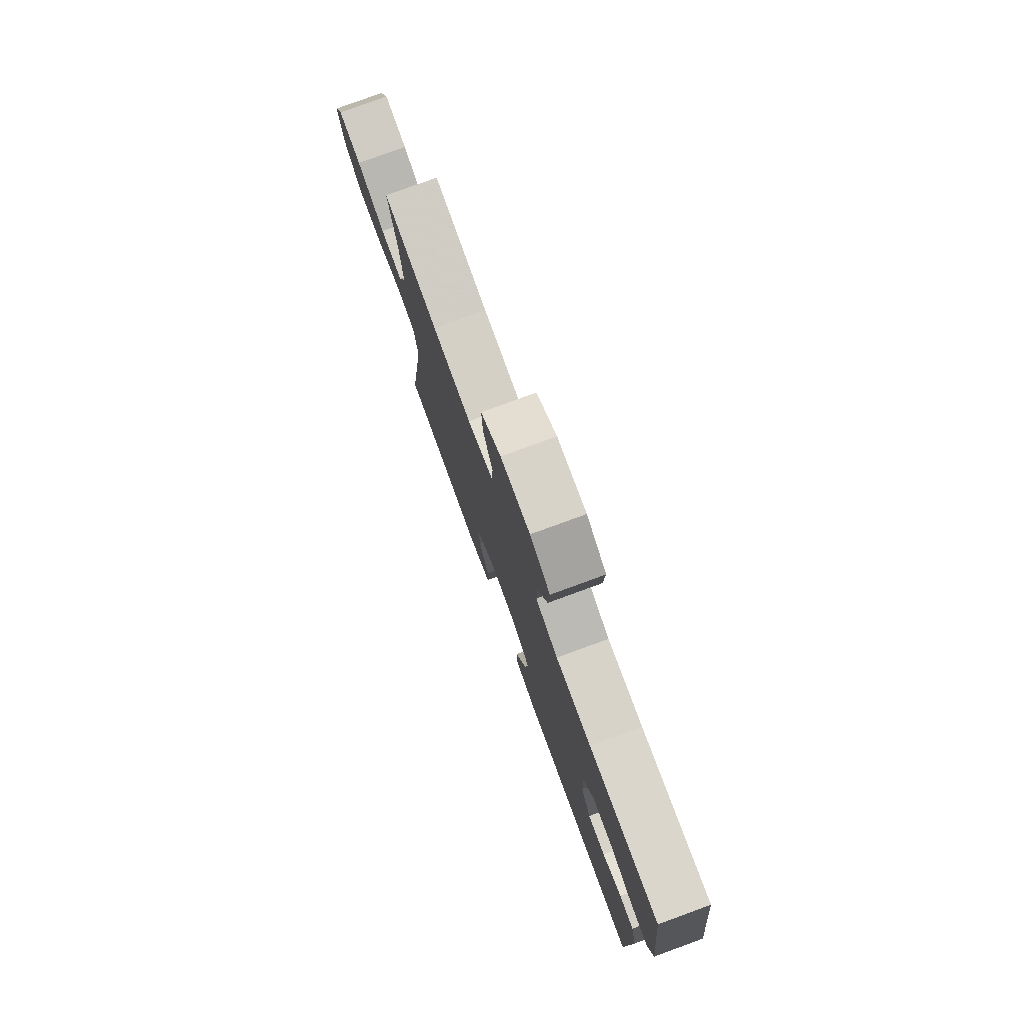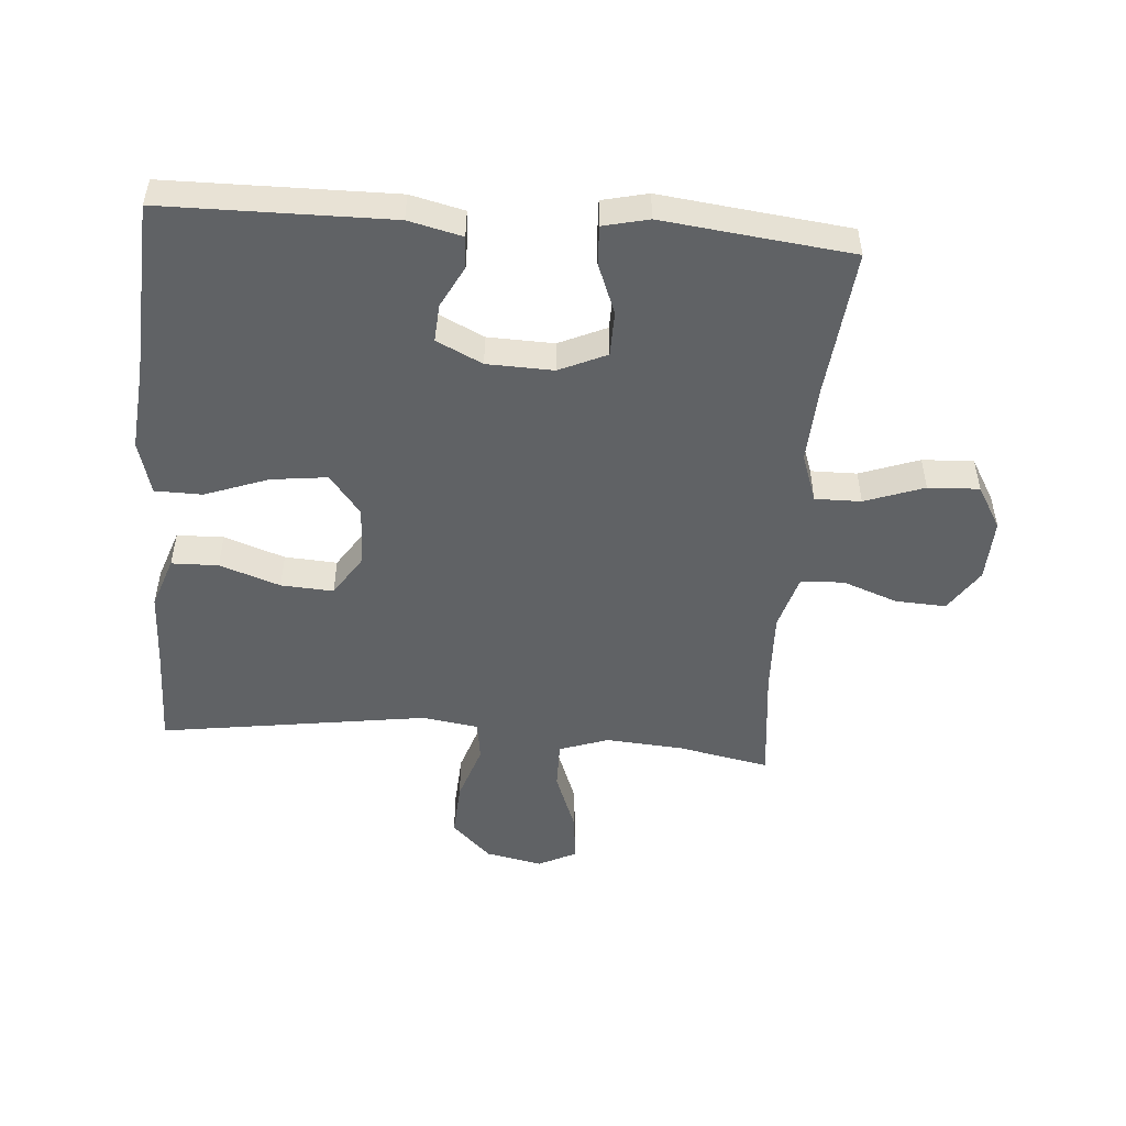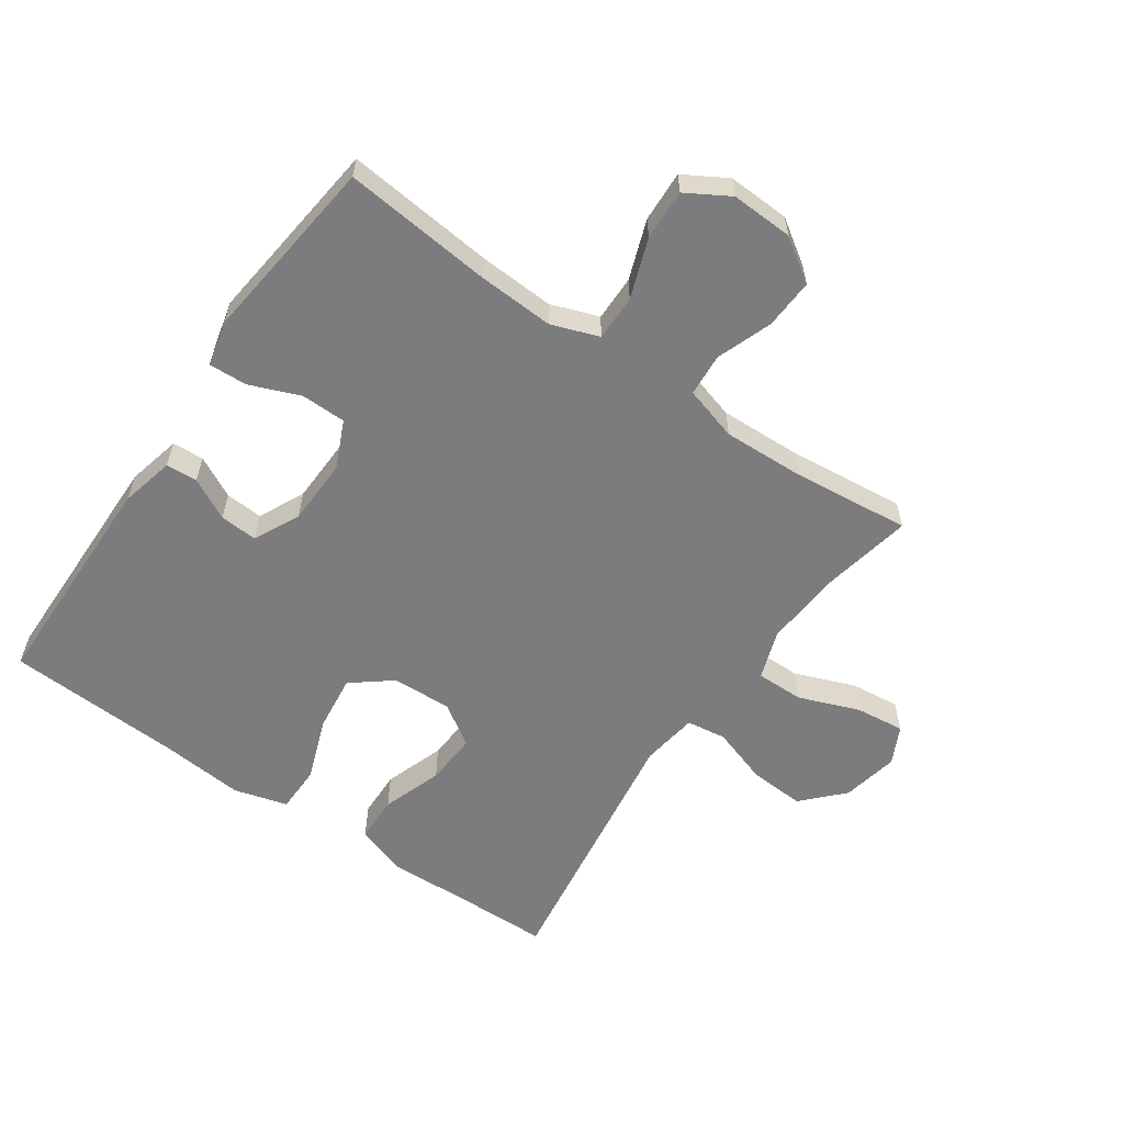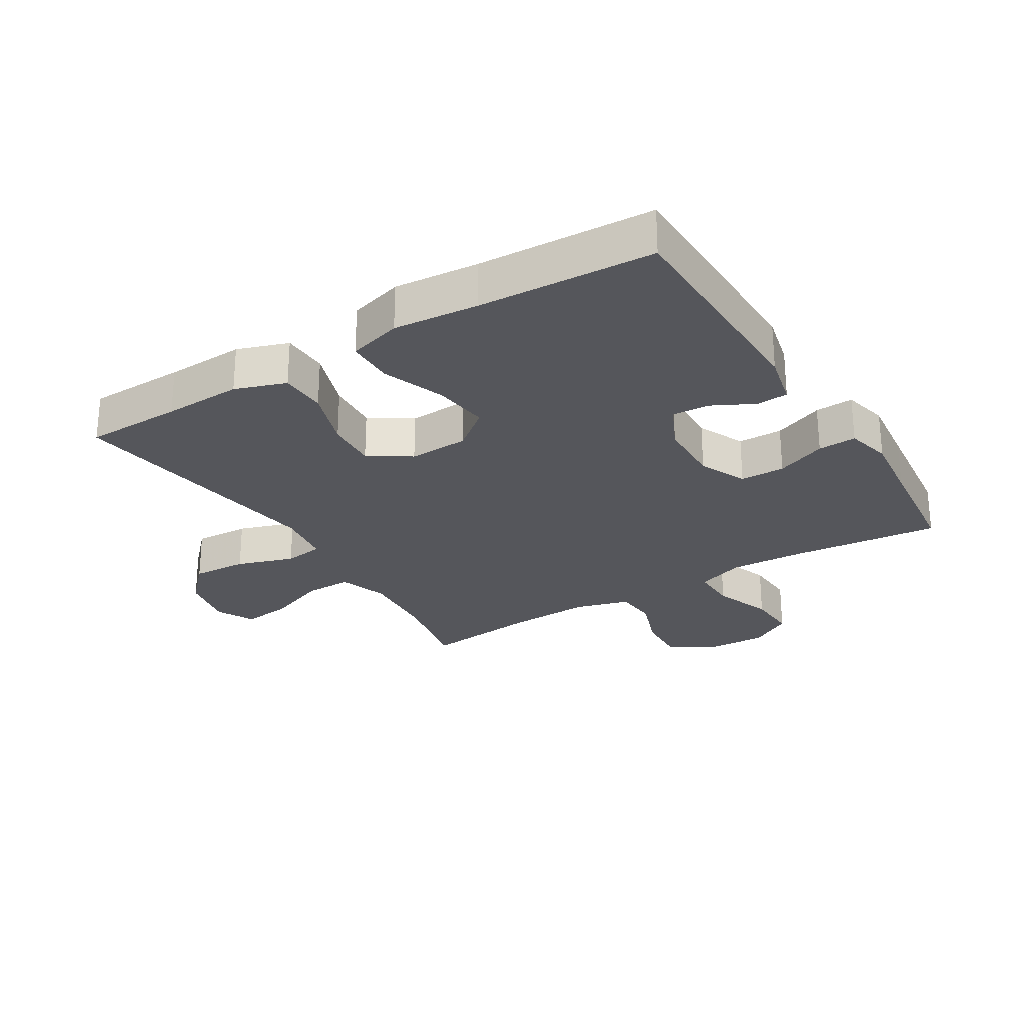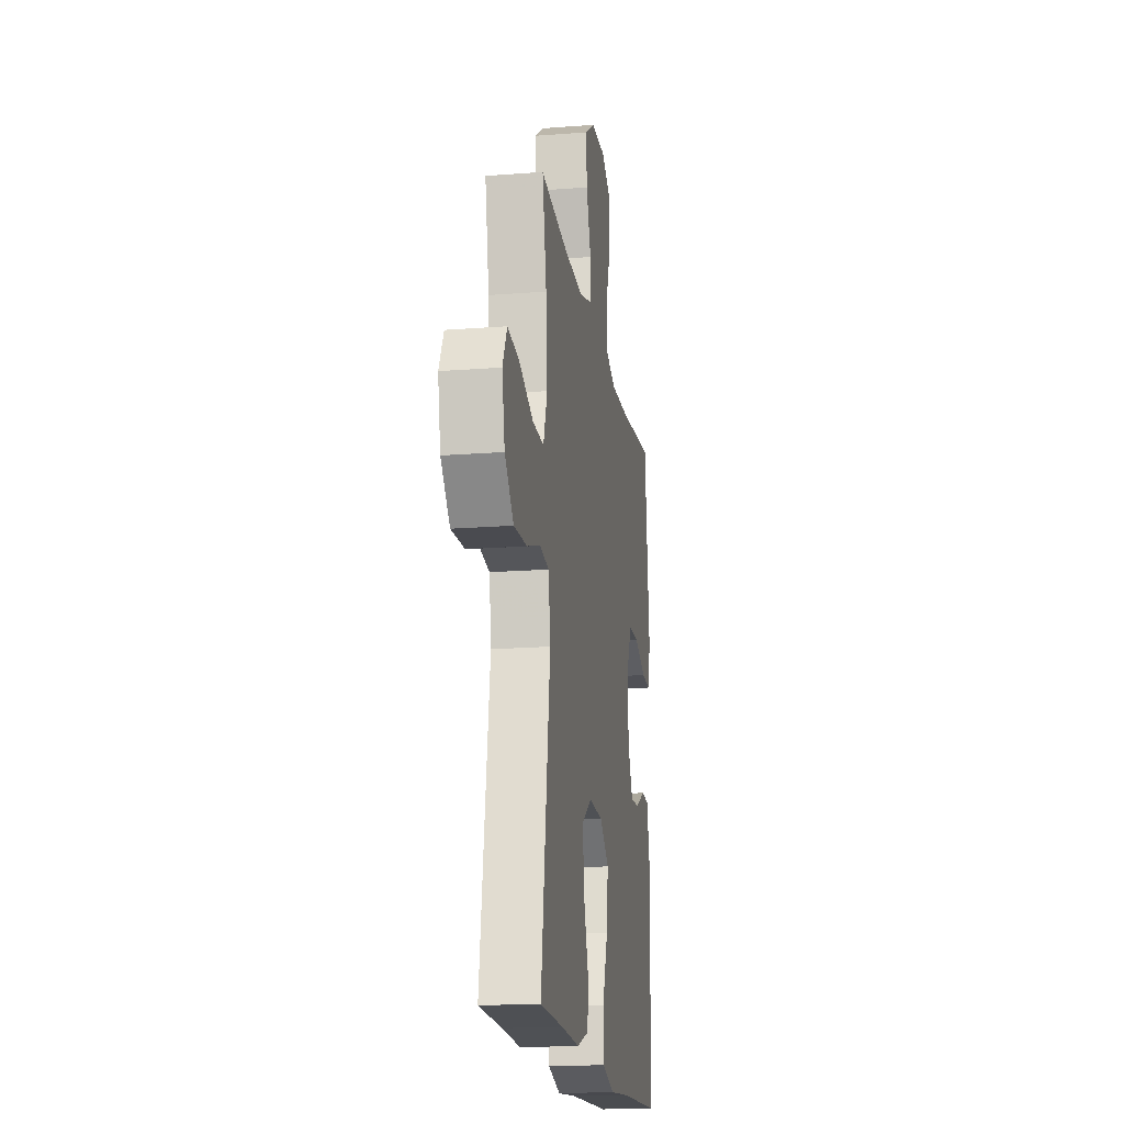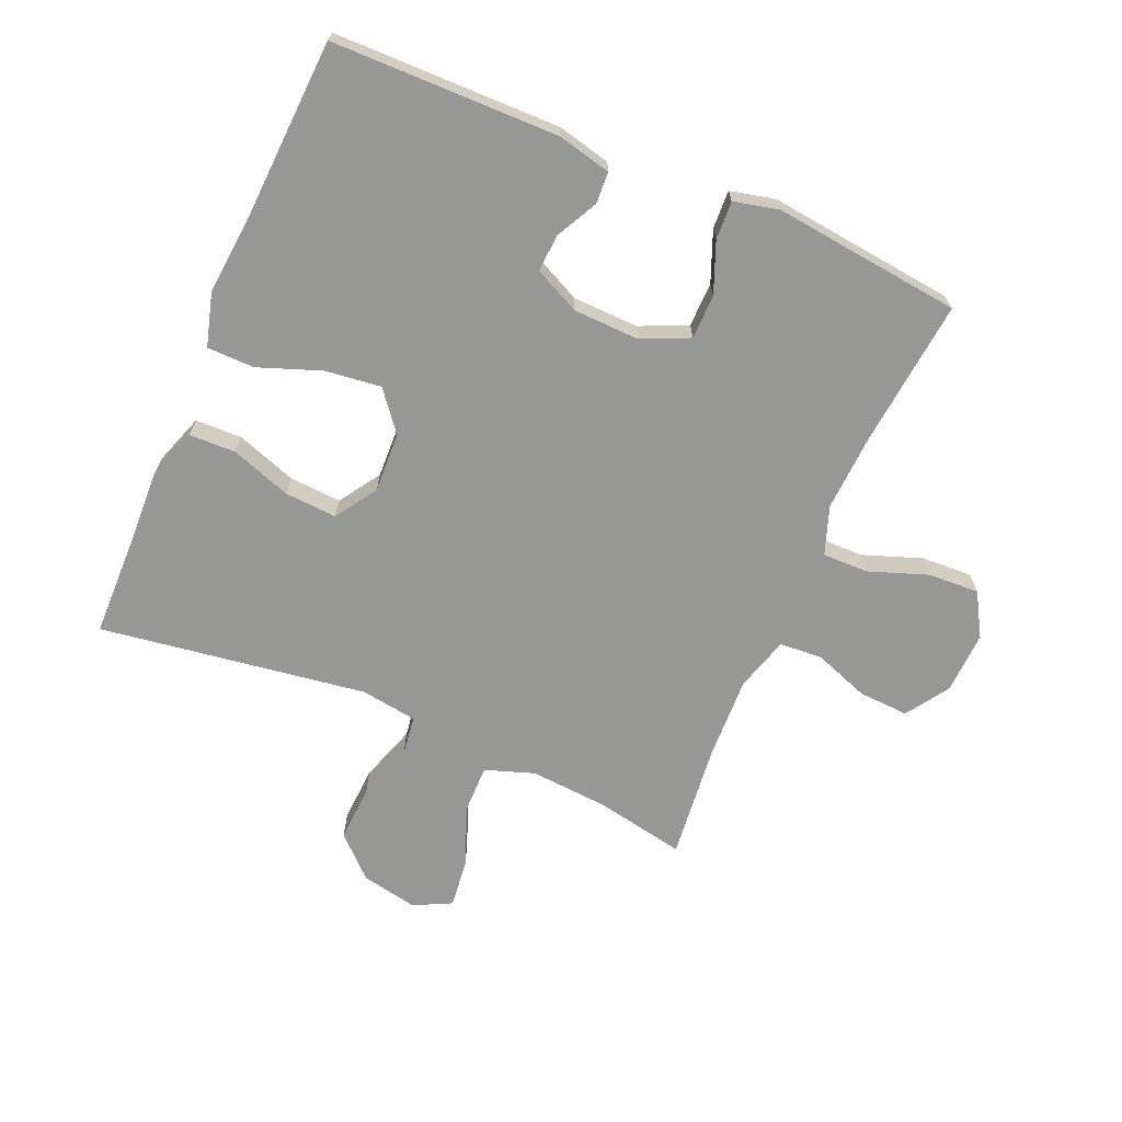
<metadata>
{"format":"obj","ext":"obj","renderer":"f3d","projection":"perspective","resolution":1024,"background":"white","views":[{"elev":78.6,"azim":-110.1,"up":"+Z"},{"elev":-50.5,"azim":-94.6,"up":"+Y"},{"elev":-58.9,"azim":-34.8,"up":"+Y"},{"elev":-26.3,"azim":-148.4,"up":"+Y"},{"elev":-17.7,"azim":98.7,"up":"+Z"},{"elev":-68.1,"azim":-113.3,"up":"+Y"}]}
</metadata>
<code>
v 0.5 0.07 -0.5
v 0.345 0.07 -0.503
v 0.22 0.07 -0.508
v 0.139 0.07 -0.48
v 0.137 0.07 -0.406
v 0.17 0.07 -0.31
v 0.175 0.07 -0.227
v 0.109 0.07 -0.184
v 0.014 0.07 -0.188
v -0.049 0.07 -0.238
v -0.038 0.07 -0.327
v -0.001 0.07 -0.427
v -0.002 0.07 -0.502
v -0.087 0.07 -0.526
v -0.221 0.07 -0.514
v -0.5 0.07 -0.5
v -0.505 0.07 -0.14
v -0.485 0.07 -0.055
v -0.435 0.07 -0.052
v -0.369 0.07 -0.086
v -0.309 0.07 -0.09
v -0.274 0.07 -0.017
v -0.271 0.07 0.088
v -0.305 0.07 0.163
v -0.376 0.07 0.164
v -0.456 0.07 0.132
v -0.517 0.07 0.129
v -0.534 0.07 0.201
v -0.521 0.07 0.314
v -0.5 0.07 0.5
v -0.263 0.07 0.476
v -0.143 0.07 0.47
v -0.067 0.07 0.497
v -0.068 0.07 0.57
v -0.102 0.07 0.664
v -0.106 0.07 0.745
v -0.038 0.07 0.785
v 0.061 0.07 0.781
v 0.129 0.07 0.736
v 0.125 0.07 0.656
v 0.093 0.07 0.568
v 0.098 0.07 0.5
v 0.184 0.07 0.475
v 0.315 0.07 0.48
v 0.5 0.07 0.5
v 0.472 0.07 0.356
v 0.463 0.07 0.232
v 0.49 0.07 0.154
v 0.566 0.07 0.155
v 0.662 0.07 0.192
v 0.74 0.07 0.201
v 0.77 0.07 0.141
v 0.752 0.07 0.051
v 0.692 0.07 -0.012
v 0.604 0.07 -0.007
v 0.513 0.07 0.023
v 0.45 0.07 0.014
v 0.437 0.07 -0.076
v 0.5 0 -0.5
v 0.345 0 -0.503
v 0.22 0 -0.508
v 0.139 0 -0.48
v 0.137 0 -0.406
v 0.17 0 -0.31
v 0.175 0 -0.227
v 0.109 0 -0.184
v 0.014 0 -0.188
v -0.049 0 -0.238
v -0.038 0 -0.327
v -0.001 0 -0.427
v -0.002 0 -0.502
v -0.087 0 -0.526
v -0.221 0 -0.514
v -0.5 0 -0.5
v -0.505 0 -0.14
v -0.485 0 -0.055
v -0.435 0 -0.052
v -0.369 0 -0.086
v -0.309 0 -0.09
v -0.274 0 -0.017
v -0.271 0 0.088
v -0.305 0 0.163
v -0.376 0 0.164
v -0.456 0 0.132
v -0.517 0 0.129
v -0.534 0 0.201
v -0.521 0 0.314
v -0.5 0 0.5
v -0.263 0 0.476
v -0.143 0 0.47
v -0.067 0 0.497
v -0.068 0 0.57
v -0.102 0 0.664
v -0.106 0 0.745
v -0.038 0 0.785
v 0.061 0 0.781
v 0.129 0 0.736
v 0.125 0 0.656
v 0.093 0 0.568
v 0.098 0 0.5
v 0.184 0 0.475
v 0.315 0 0.48
v 0.5 0 0.5
v 0.472 0 0.356
v 0.463 0 0.232
v 0.49 0 0.154
v 0.566 0 0.155
v 0.662 0 0.192
v 0.74 0 0.201
v 0.77 0 0.141
v 0.752 0 0.051
v 0.692 0 -0.012
v 0.604 0 -0.007
v 0.513 0 0.023
v 0.45 0 0.014
v 0.437 0 -0.076
f 53 54 55 56
f 51 52 53 56
f 49 50 51 56
f 48 49 56 57
f 47 48 57
f 44 45 46
f 43 44 46 47
f 42 43 47 57
f 38 39 40 41
f 38 41 42
f 37 38 42
f 34 35 36 37
f 33 34 37 42
f 32 33 42 57
f 29 30 31
f 25 26 27 28
f 24 25 28 29
f 17 18 19 20
f 15 16 17 20
f 15 20 21
f 14 15 21 22
f 11 12 13 14
f 10 11 14 22
f 3 4 5 6
f 2 3 6 7
f 58 1 2 7
f 57 58 7 8
f 32 57 8 9
f 24 29 31 32
f 23 24 32 9
f 9 10 22 23
f 114 113 112 111
f 114 111 110 109
f 114 109 108 107
f 115 114 107 106
f 115 106 105
f 104 103 102
f 105 104 102 101
f 115 105 101 100
f 99 98 97 96
f 100 99 96
f 100 96 95
f 95 94 93 92
f 100 95 92 91
f 115 100 91 90
f 89 88 87
f 86 85 84 83
f 87 86 83 82
f 78 77 76 75
f 78 75 74 73
f 79 78 73
f 80 79 73 72
f 72 71 70 69
f 80 72 69 68
f 64 63 62 61
f 65 64 61 60
f 65 60 59 116
f 66 65 116 115
f 67 66 115 90
f 90 89 87 82
f 67 90 82 81
f 81 80 68 67
f 1 59 60 2
f 2 60 61 3
f 3 61 62 4
f 4 62 63 5
f 5 63 64 6
f 6 64 65 7
f 7 65 66 8
f 8 66 67 9
f 9 67 68 10
f 10 68 69 11
f 11 69 70 12
f 12 70 71 13
f 13 71 72 14
f 14 72 73 15
f 15 73 74 16
f 16 74 75 17
f 17 75 76 18
f 18 76 77 19
f 19 77 78 20
f 20 78 79 21
f 21 79 80 22
f 22 80 81 23
f 23 81 82 24
f 24 82 83 25
f 25 83 84 26
f 26 84 85 27
f 27 85 86 28
f 28 86 87 29
f 29 87 88 30
f 30 88 89 31
f 31 89 90 32
f 32 90 91 33
f 33 91 92 34
f 34 92 93 35
f 35 93 94 36
f 36 94 95 37
f 37 95 96 38
f 38 96 97 39
f 39 97 98 40
f 40 98 99 41
f 41 99 100 42
f 42 100 101 43
f 43 101 102 44
f 44 102 103 45
f 45 103 104 46
f 46 104 105 47
f 47 105 106 48
f 48 106 107 49
f 49 107 108 50
f 50 108 109 51
f 51 109 110 52
f 52 110 111 53
f 53 111 112 54
f 54 112 113 55
f 55 113 114 56
f 56 114 115 57
f 57 115 116 58
f 58 116 59 1

</code>
